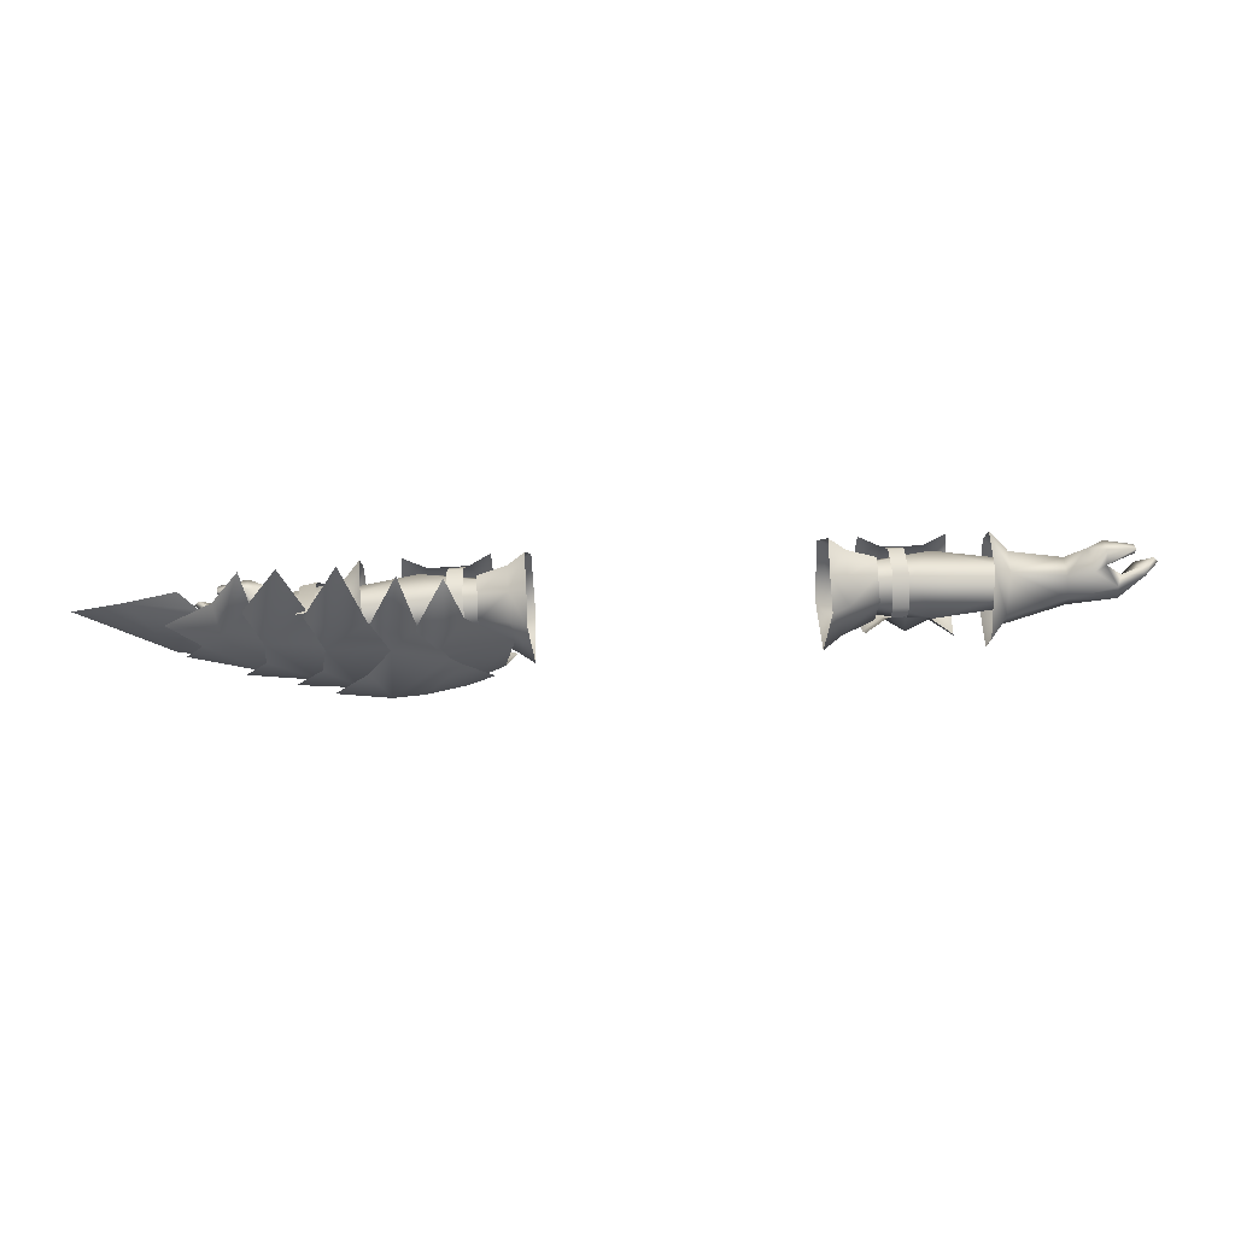
<metadata>
{"format":"obj","ext":"obj","renderer":"f3d","projection":"perspective","resolution":1024,"background":"white","views":[{"elev":78.5,"azim":177.3,"up":"+Z"}]}
</metadata>
<code>
g mesh00
v -68.94 18.53 0.5662
v -68.9 22.37 2.618
v -72.54 17.8 3.744
v -73.26 22.58 5.343
v -73.26 22.58 5.343
v -68.9 22.37 2.618
v -77.48 25.05 3.71
v -69.46 26 0.06361
v -78.16 26.17 -0.6058
v -69.89 25.95 -5.348
v -76.7 24.23 -5.797
v -70.65 22 -6.826
v -76.7 24.23 -5.797
v -70.65 22 -6.826
v -76.39 22.2 -5.507
v -69.37 18.33 -5.07
v -74.9 21.18 -0.4234
v -68.94 18.53 0.5662
v -76.45 17.89 2.989
v -72.54 17.8 3.744
f 1 2 3
f 3 2 4
f 5 6 7
f 7 6 8
f 7 8 9
f 9 8 10
f 9 10 11
f 11 10 12
f 13 14 15
f 15 14 16
f 15 16 17
f 17 16 18
f 17 18 19
f 19 18 20
v -45.7 15.87 -1.083
v -34.58 16.66 -3.796
v -35.43 17.61 0.02711
v -45.7 15.87 -1.083
v -69.18 19.4 -1.716
v -49.21 18.73 -7.711
v -69.94 20.18 -5.401
v -69.28 25.48 -2.732
v -49.28 23.2 -7.402
v -70.03 23.58 -5.907
v -49.21 18.73 -7.711
v -69.94 20.18 -5.401
v -69.28 25.48 -2.732
v -45.39 28.3 -0.7216
v -49.28 23.2 -7.402
v -48.62 23.18 -7.416
v -49.21 18.73 -7.711
v -48.55 18.63 -7.717
v -45.7 15.87 -1.083
v -34.58 16.66 -3.796
v -45.7 15.87 -1.083
v -39.91 18.53 -7.097
v -48.55 18.63 -7.717
v -39.97 23.15 -6.802
v -48.62 23.18 -7.416
v -45.39 28.3 -0.7216
v -45.7 15.87 -1.083
v -35.43 17.61 0.02711
v -41.48 21.3 3.069
v -35.16 25.53 -0.3139
v -45.39 28.3 -0.7216
v -41.48 21.3 3.069
v -48.19 21.48 2.689
v -45.7 15.87 -1.083
v -39.97 23.15 -6.802
v -35.24 26.47 -4.538
v -35.16 25.53 -0.3139
v -40.5 14.86 -1.861
v -37.5 14.77 -1.884
v -40.58 16.01 2.052
v -37.69 16 1.999
v -37.59 27.96 -0.2409
v -40.38 28.07 0.06361
v -37.69 26.75 2.572
v -40.64 26.81 2.639
f 21 22 23
f 24 25 26
f 26 25 27
f 28 29 30
f 30 29 31
f 30 31 32
f 33 34 35
f 35 34 36
f 35 36 37
f 37 36 38
f 37 38 39
f 40 41 42
f 42 41 43
f 42 43 44
f 44 43 45
f 44 45 46
f 47 48 49
f 50 51 52
f 52 51 53
f 52 53 54
f 55 46 56
f 56 46 57
f 58 59 60
f 60 59 61
f 62 63 64
f 64 63 65
v -69.89 25.95 -5.348
v -58.95 21.94 -11.19
v -70.65 22 -6.826
v -33.28 28.72 -7.936
v -37.15 27.94 0.5631
v -33.15 30.25 -1.571
v -40.56 14.07 -4.865
v -36.74 16.04 -6.276
v -36.81 14.77 -0.8644
v -45.39 28.3 -0.7216
v -69.28 25.48 -2.732
v -68.71 22.56 1.426
v -69.18 19.4 -1.716
v -45.7 15.87 -1.083
v -48.19 21.48 2.689
v -58.72 21.64 3.991
v -68.9 22.37 2.618
v -68.94 18.53 0.5662
v -58.72 21.64 3.991
v -55.61 21.52 6.225
v -58.24 28.71 -0.2649
v -55.16 32.65 -0.2649
v -58.45 28.65 -7.685
v -69.89 25.95 -5.348
v -58.24 28.71 -0.2649
v -69.46 26 0.06361
v -58.72 21.64 3.991
v -68.9 22.37 2.618
v -58.95 21.94 -11.19
v -55.82 21.81 -14.59
v -59.47 16.57 -7.226
v -56.31 12.73 -7.226
v -59.32 16.9 0.1689
v -56.17 13.03 0.1689
v -58.24 28.71 -0.2649
v -55.16 32.65 -0.2649
v -58.45 28.65 -7.685
v -55.35 32.59 -7.685
v -58.95 21.94 -11.19
v -55.82 21.81 -14.59
v -58.45 28.65 -7.685
v -44.31 28.4 0.5777
v -45.03 27.5 -5.369
v -48.55 31.31 -0.8874
v -49.02 12.28 -3.362
v -49.58 13.82 -8.163
v -44.49 14.71 -1.325
v -36.58 21.38 -9.921
v -40.98 15.64 -9.008
v -70.65 22 -6.826
v -69.37 18.33 -5.07
v -55.61 21.52 6.225
v -40.11 28.05 0.5725
v -37.15 27.94 0.5631
v -40.52 29.56 -4.86
v -36.74 26.64 -6.276
v -40.86 28.03 -9.075
v -41.03 21.38 -12.13
v -40.49 14.86 -1.065
v -44.99 16.27 -6.698
v -45.48 21.37 -9.67
v -49.98 21.37 -11.97
v -49.59 30.42 -7.057
v -36.74 26.64 -6.276
v -33.2 21.44 -12.96
v -36.58 21.38 -9.921
v -32.95 13.79 -7.901
v -36.74 16.04 -6.276
v -32.9 12.53 -1.73
v -36.81 14.77 -0.8644
f 66 67 68
f 69 70 71
f 72 73 74
f 75 76 77
f 78 79 77
f 77 79 80
f 77 80 75
f 81 82 83
f 84 85 86
f 86 85 87
f 88 89 90
f 90 89 91
f 90 91 92
f 92 91 93
f 94 95 96
f 96 95 97
f 96 97 98
f 98 97 99
f 100 101 102
f 102 101 103
f 102 103 104
f 104 103 105
f 67 66 106
f 107 108 109
f 110 111 112
f 113 73 114
f 115 94 116
f 116 94 96
f 116 96 83
f 83 96 98
f 83 98 81
f 81 98 99
f 81 99 117
f 118 119 120
f 120 119 121
f 120 121 122
f 122 121 113
f 122 113 123
f 123 113 114
f 74 124 72
f 72 124 112
f 72 112 125
f 125 112 111
f 125 111 126
f 126 111 127
f 126 127 108
f 108 127 128
f 108 128 109
f 70 69 129
f 129 69 130
f 129 130 131
f 131 130 132
f 131 132 133
f 133 132 134
f 133 134 135
f 73 72 114
f 114 72 125
f 114 125 123
f 123 125 126
f 123 126 122
f 122 126 108
f 122 108 120
f 120 108 107
f 120 107 118
v 69.89 25.95 -5.348
v 76.7 24.23 -5.797
v 70.65 22 -6.826
v 68.94 18.53 0.5662
v 76.45 17.89 2.989
v 72.54 17.8 3.744
v 68.94 18.53 0.5662
v 72.54 17.8 3.744
v 68.9 22.37 2.618
v 73.26 22.58 5.343
v 76.7 24.23 -5.797
v 69.89 25.95 -5.348
v 78.16 26.17 -0.6058
v 69.46 26 0.06361
v 77.48 25.05 3.71
v 68.9 22.37 2.618
v 73.26 22.58 5.343
v 76.45 17.89 2.989
v 68.94 18.53 0.5662
v 74.9 21.18 -0.4234
v 69.37 18.33 -5.07
v 76.39 22.2 -5.507
v 70.65 22 -6.826
v 76.7 24.23 -5.797
f 136 137 138
f 139 140 141
f 142 143 144
f 144 143 145
f 146 147 148
f 148 147 149
f 148 149 150
f 150 149 151
f 150 151 152
f 153 154 155
f 155 154 156
f 155 156 157
f 157 156 158
f 157 158 159
v 48.55 18.63 -7.717
v 49.21 18.73 -7.711
v 45.7 15.87 -1.083
v 45.39 28.3 -0.7216
v 35.24 26.47 -4.538
v 35.16 25.53 -0.3139
v 49.21 18.73 -7.711
v 48.55 18.63 -7.717
v 49.28 23.2 -7.402
v 48.62 23.18 -7.416
v 45.39 28.3 -0.7216
v 35.24 26.47 -4.538
v 45.39 28.3 -0.7216
v 39.97 23.15 -6.802
v 48.62 23.18 -7.416
v 39.91 18.53 -7.097
v 48.55 18.63 -7.717
v 45.7 15.87 -1.083
v 45.39 28.3 -0.7216
v 69.28 25.48 -2.732
v 49.28 23.2 -7.402
v 70.03 23.58 -5.907
v 49.21 18.73 -7.711
v 69.94 20.18 -5.401
v 45.7 15.87 -1.083
v 40.58 16.01 2.052
v 37.69 16 1.999
v 40.5 14.86 -1.861
v 37.5 14.77 -1.884
v 45.39 28.3 -0.7216
v 35.16 25.53 -0.3139
v 41.48 21.3 3.069
v 35.43 17.61 0.02711
v 34.58 16.66 -3.796
v 39.91 18.53 -7.097
v 37.69 26.75 2.572
v 40.64 26.81 2.639
v 37.59 27.96 -0.2409
v 40.38 28.07 0.06361
v 35.43 17.61 0.02711
v 45.7 15.87 -1.083
v 41.48 21.3 3.069
v 48.19 21.48 2.689
v 45.39 28.3 -0.7216
f 160 161 162
f 163 164 165
f 166 167 168
f 168 167 169
f 168 169 170
f 171 172 173
f 173 172 174
f 173 174 175
f 175 174 176
f 175 176 177
f 178 179 180
f 180 179 181
f 180 181 182
f 182 181 183
f 182 183 184
f 185 186 187
f 187 186 188
f 189 190 191
f 192 193 177
f 177 193 194
f 195 196 197
f 197 196 198
f 199 200 201
f 201 200 202
f 201 202 203
v 51.34 37.58 -3.865
v 45.37 37.19 -4.041
v 40.35 32.09 2.334
v 37.98 35.85 -4.124
v 38.22 32.84 -0.2471
v 45.37 37.19 -4.041
v 74.96 18.51 18.47
v 78.15 24.52 12.4
v 73.83 23.65 10.35
v 106.7 20.74 3.073
v 88.87 28.17 0.1887
v 96.52 20.67 7.913
v 86.05 22.8 -8.053
v 98.56 20.67 -4.736
v 90 19.52 -9.518
v 70.53 26.32 15.21
v 72.31 29.04 7.021
v 63.76 25.07 12.35
v 59.92 28.71 16.42
v 61.65 30.61 7.749
v 53.86 26.89 11.5
v 67.68 19.63 23.97
v 70.53 26.32 15.21
v 63.76 25.07 12.35
v 69.39 19.75 -30.73
v 71.6 26.61 -21.59
v 75.69 23.53 -15.9
v 40.28 20.84 -23.57
v 40.74 28.71 -17.59
v 46.34 27.91 -14.13
v 40.74 28.71 10.47
v 42.61 31.29 2.576
v 37.43 26.27 8.676
v 48.61 20.93 -27.07
v 50.44 29.23 -19.12
v 53.92 27.21 -17.81
v 59.01 19.83 -34.17
v 61.32 28.87 -23.39
v 65.59 24.93 -19.55
v 76.9 18.36 -22.84
v 80.5 24.42 -15.39
v 82.28 21.47 -12.31
v 37.37 34.95 -3.991
v 45.7 36.42 -3.56
v 42.61 31.31 -9.695
v 51.34 37.58 -3.865
v 55.16 33.76 -0.2982
v 61.48 36.39 -3.437
v 56.7 35.48 -3.682
v 63.15 32.81 0.2815
v 68.26 34.59 -2.974
v 63.89 33.85 -3.221
v 72.94 31.08 0.9604
v 76.91 32.51 -2.094
v 73.2 32.15 -2.01
v 83.94 27.73 1.626
v 87.28 29 -0.8457
v 69.46 26 0.06361
v 58.72 21.64 3.991
v 68.9 22.37 2.618
v 63.01 16.28 -3.339
v 65.99 18.86 6.914
v 63.03 18.33 6.857
v 36.74 26.64 -6.276
v 33.15 30.25 -1.571
v 37.15 27.94 0.5631
v 40.56 14.07 -4.865
v 44.49 14.71 -1.325
v 40.49 14.86 -1.065
v 45.7 15.87 -1.083
v 69.18 19.4 -1.716
v 68.71 22.56 1.426
v 40.63 31.95 -10.81
v 45.37 37.19 -4.041
v 40.63 31.95 -10.81
v 38.23 32.81 -7.322
v 32.9 34.35 -4.071
v 38.22 32.84 -0.2471
v 40.35 32.09 2.334
v 82.28 21.47 -12.31
v 80.5 24.42 -15.39
v 81.23 26.87 -9.683
v 81.12 21.56 8.592
v 70.53 31.2 -2.77
v 75.55 27.29 2.644
v 83.6 22.32 7.124
v 86.88 19.52 9.758
v 76.99 27.29 -6.333
v 73.83 23.65 10.35
v 78.15 24.52 12.4
v 79.99 26.91 6.356
v 81.12 21.56 8.592
v 73.2 32.15 -2.01
v 84.52 27.69 -4.053
v 87.28 29 -0.8457
v 76.91 32.51 -2.094
v 72.96 31.1 -5.773
v 63.89 33.85 -3.221
v 72.32 29.07 -12.02
v 75.69 23.53 -15.9
v 71.6 26.61 -21.59
v 75.57 23.9 10.92
v 64.81 25.52 12.28
v 45.64 27.31 7.698
v 49.95 29.17 12.11
v 50.58 30.79 5.325
v 75.57 23.9 10.92
v 64.29 25.05 -19.59
v 37.43 26.27 8.676
v 40.29 20.81 16.45
v 40.74 28.71 10.47
v 46.34 27.88 6.917
v 37.43 26.27 -15.8
v 46.34 27.91 -14.13
v 40.74 28.71 -17.59
v 82.28 21.47 -12.31
v 81.23 26.87 -9.683
v 91.72 23.02 -6.376
v 84.52 27.69 -4.053
v 46.34 27.88 6.917
v 83.94 27.73 1.626
v 79.99 26.91 6.356
v 90.15 24.32 4.685
v 81.12 21.56 8.592
v 45.64 27.31 7.698
v 47.95 20.85 20.27
v 49.95 29.17 12.11
v 53.55 27.12 11.17
v 46.13 27.26 -15.36
v 50.76 30.4 -13.17
v 51.34 37.58 -3.865
v 55.28 33.78 -7.598
v 61.48 36.39 -3.437
v 53.92 27.21 -17.81
v 50.44 29.23 -19.12
v 49.95 29.17 12.11
v 53.55 27.12 11.17
v 32.9 34.35 -4.071
v 37.98 35.85 -4.124
v 38.23 32.81 -7.322
v 45.37 37.19 -4.041
v 53.86 26.89 11.5
v 57.16 20.35 27.13
v 59.92 28.71 16.42
v 64.81 25.52 12.28
v 54.57 26.82 -18.28
v 61.65 30.63 -14.62
v 56.7 35.48 -3.682
v 63.61 32.84 -6.357
v 68.26 34.59 -2.974
v 65.59 24.93 -19.55
v 61.32 28.87 -23.39
v 74.92 23.56 -16.15
v 29.04 29.5 2.102
v 40.35 32.09 2.334
v 40.79 29.96 2.413
v 59.59 29.68 8.227
v 65.19 28.66 7.553
v 37.43 26.27 -15.8
v 29.04 29.5 -9.387
v 37.37 34.95 -3.991
v 46.13 27.26 -15.36
v 40.63 31.95 -10.81
v 54.57 26.82 -18.28
v 40.8 29.95 -10.77
v 64.29 25.05 -19.59
v 59.66 29.42 -15.17
v 74.92 23.56 -16.15
v 65.23 28.67 -14.07
v 29.04 29.5 -9.387
v 31.1 32.67 -4.13
v 37.37 34.95 -3.991
v 29.04 29.5 2.102
v 58.95 21.94 -11.19
v 70.65 22 -6.826
v 69.37 18.33 -5.07
v 58.24 28.71 -0.2649
v 69.46 26 0.06361
v 58.45 28.65 -7.685
v 69.89 25.95 -5.348
v 58.24 28.71 -0.2649
v 55.16 32.65 -0.2649
v 58.72 21.64 3.991
v 55.61 21.52 6.225
v 58.24 28.71 -0.2649
v 58.72 21.64 3.991
v 55.61 21.52 6.225
v 59.32 16.9 0.1689
v 56.17 13.03 0.1689
v 59.47 16.57 -7.226
v 56.31 12.73 -7.226
v 58.95 21.94 -11.19
v 55.82 21.81 -14.59
v 58.45 28.65 -7.685
v 55.35 32.59 -7.685
v 58.24 28.71 -0.2649
v 55.16 32.65 -0.2649
v 58.45 28.65 -7.685
v 69.89 25.95 -5.348
v 58.95 21.94 -11.19
v 70.65 22 -6.826
v 48.55 31.31 -0.8874
v 49.59 30.42 -7.057
v 44.31 28.4 0.5777
v 69.28 25.48 -2.732
v 45.39 28.3 -0.7216
v 48.19 21.48 2.689
v 36.58 21.38 -9.921
v 36.74 26.64 -6.276
v 40.86 28.03 -9.075
v 44.99 16.27 -6.698
v 49.02 12.28 -3.362
v 69.94 20.18 -5.401
v 69.18 19.4 -1.716
v 45.7 15.87 -1.083
v 65.98 18.86 -10.18
v 63.02 18.32 -10.19
v 65.84 25.39 -17.05
v 62.94 25.07 -16.98
v 63.03 18.33 6.857
v 65.99 18.86 6.914
v 62.93 25.06 13.92
v 65.83 25.39 13.92
v 65.99 16.89 -3.264
v 63.02 18.32 -10.19
v 65.98 18.86 -10.18
v 68.9 22.37 2.618
v 68.94 18.53 0.5662
v 55.82 21.81 -14.59
v 37.15 27.94 0.5631
v 40.11 28.05 0.5725
v 40.52 29.56 -4.86
v 45.03 27.5 -5.369
v 45.48 21.37 -9.67
v 49.98 21.37 -11.97
v 49.58 13.82 -8.163
v 36.81 14.77 -0.8644
v 36.74 16.04 -6.276
v 40.98 15.64 -9.008
v 41.03 21.38 -12.13
v 33.28 28.72 -7.936
v 36.58 21.38 -9.921
v 33.2 21.44 -12.96
v 36.74 16.04 -6.276
v 32.95 13.79 -7.901
v 36.81 14.77 -0.8644
v 32.9 12.53 -1.73
f 204 205 206
f 207 208 209
f 210 211 212
f 213 214 215
f 216 217 218
f 219 220 221
f 222 223 224
f 225 226 227
f 228 229 230
f 231 232 233
f 234 235 236
f 237 238 239
f 240 241 242
f 243 244 245
f 246 247 248
f 249 250 251
f 252 253 254
f 255 256 257
f 258 259 260
f 261 262 263
f 264 265 266
f 267 268 269
f 270 271 272
f 273 274 275
f 205 204 276
f 277 278 279
f 208 207 280
f 281 282 277
f 283 284 285
f 211 210 286
f 214 213 217
f 287 288 214
f 214 288 289
f 214 289 215
f 215 289 290
f 217 216 214
f 214 216 291
f 214 291 287
f 292 293 294
f 294 293 295
f 285 296 297
f 297 296 298
f 299 300 301
f 301 300 302
f 303 304 302
f 220 219 305
f 223 222 306
f 307 308 309
f 226 225 310
f 229 228 311
f 312 313 314
f 314 313 315
f 232 231 316
f 317 318 248
f 319 320 321
f 321 320 322
f 235 234 323
f 324 325 326
f 326 325 327
f 328 329 330
f 330 329 331
f 238 237 332
f 333 334 335
f 335 334 336
f 337 338 333
f 309 339 340
f 341 342 343
f 343 342 344
f 345 346 347
f 347 346 348
f 241 240 349
f 350 351 352
f 352 351 353
f 354 355 350
f 244 243 356
f 247 246 235
f 235 246 357
f 235 357 236
f 250 249 309
f 309 249 358
f 309 358 307
f 253 252 223
f 223 252 359
f 223 359 224
f 256 255 220
f 220 255 360
f 220 360 221
f 259 258 294
f 294 258 361
f 294 361 292
f 318 362 248
f 248 362 363
f 248 363 364
f 338 365 333
f 333 365 366
f 333 366 334
f 355 367 350
f 350 367 368
f 350 368 351
f 304 369 302
f 302 369 370
f 302 370 301
f 284 371 285
f 285 371 372
f 285 372 296
f 373 374 375
f 375 374 376
f 377 378 379
f 380 381 382
f 382 381 383
f 384 385 386
f 386 385 387
f 262 261 388
f 389 390 391
f 391 390 392
f 391 392 393
f 393 392 394
f 395 396 397
f 397 396 398
f 397 398 399
f 399 398 400
f 401 402 403
f 403 402 404
f 405 406 407
f 408 409 275
f 275 409 410
f 275 410 273
f 411 412 413
f 271 414 415
f 416 417 418
f 419 420 421
f 421 420 422
f 423 424 425
f 425 424 426
f 265 264 427
f 427 264 428
f 427 428 429
f 430 389 431
f 431 389 391
f 431 391 379
f 379 391 393
f 379 393 377
f 377 393 394
f 377 394 432
f 433 434 435
f 435 434 407
f 435 407 436
f 436 407 406
f 436 406 437
f 437 406 438
f 437 438 414
f 414 438 439
f 414 439 415
f 272 440 270
f 270 440 441
f 270 441 442
f 442 441 411
f 442 411 443
f 443 411 413
f 268 267 444
f 444 267 445
f 444 445 446
f 446 445 447
f 446 447 448
f 448 447 449
f 448 449 450
f 271 270 414
f 414 270 442
f 414 442 437
f 437 442 443
f 437 443 436
f 436 443 413
f 436 413 435
f 435 413 412
f 435 412 433
v -85.19 20.54 2.414
v -80.99 22.7 -5.199
v -83.82 19.7 -4.401
v -75.72 18.72 5.938
v -75.28 16.65 4.373
v -72.54 17.8 3.744
v -79.94 21.29 -4.935
v -82.44 18.95 -4.171
v -83.82 19.7 -4.401
v -80.65 18.8 5.767
v -80.6 17.71 4.802
v -75.56 21.24 4.515
v -73.26 22.58 5.343
v -77.48 25.05 3.71
v -75.56 21.24 4.515
v -73.26 22.58 5.343
v -82.69 23.05 2.974
v -81.66 21.62 3.697
v -78.13 22.93 4.088
v -80.6 17.71 4.802
v -80.65 18.8 5.767
v -80.68 18.36 4.122
v -80.73 19.32 4.84
v -75.56 21.24 4.515
v -72.54 17.8 3.744
v -75.28 16.65 4.373
v -76.45 17.89 2.989
v -84.28 19.86 2.989
v -80.73 19.32 4.84
v -76.7 24.23 -5.797
v -76.39 22.2 -5.507
v -80.99 22.7 -5.199
v -81.66 21.62 3.697
v -84.28 19.86 2.989
v -85.19 20.54 2.414
v -83.82 19.7 -4.401
v -76.7 24.23 -5.797
v -78.16 26.17 -0.6058
v -78.13 22.93 4.088
v -74.9 21.18 -0.4234
v -80.6 17.71 4.802
f 451 452 453
f 454 455 456
f 457 458 459
f 460 461 455
f 462 463 464
f 465 454 466
f 466 454 456
f 467 468 469
f 470 471 472
f 472 471 473
f 472 473 474
f 475 476 477
f 452 451 467
f 467 451 478
f 467 478 468
f 455 454 460
f 460 454 465
f 460 465 479
f 480 481 482
f 482 481 457
f 482 457 459
f 483 484 458
f 458 484 485
f 458 485 486
f 487 452 488
f 488 452 467
f 488 467 464
f 464 467 469
f 464 469 462
f 458 457 483
f 483 457 481
f 483 481 489
f 489 481 490
f 489 490 474
f 474 490 477
f 474 477 472
f 472 477 476
f 472 476 491
v 29.75 21.31 5.955
v 35.26 25.96 4.568
v 29.79 26.76 5.837
v 40.79 20.83 3.963
v 37.69 16 1.999
v 40.58 16.01 2.052
v 25.75 12.44 -3.578
v 29.79 16.65 5.974
v 26.59 14.77 7.509
v 26.57 28.24 7.298
v 26.52 21.43 7.498
v 26.59 14.77 7.509
v 29.79 16.65 5.974
v 25.71 32.47 -4.371
v 26.57 28.24 7.298
v 29.79 26.76 5.837
v 35.25 21.15 4.722
v 35.26 17.94 4.742
v 37.91 20.75 3.994
v 40.64 26.81 2.639
v 37.69 26.75 2.572
v 35.16 25.53 -0.3139
v 35.24 26.47 -4.538
v 31.69 26.68 -0.2586
v 31.15 21.47 -7.771
v 35.16 25.53 -0.3139
v 31.69 26.68 -0.2586
v 31.48 22.04 3.51
v 30.9 16.42 1.726
v 35.43 17.61 0.02711
v 41.48 21.3 3.069
v 35.26 25.96 4.568
v 35.26 27.31 -4.378
v 29.06 30.08 -4.039
v 35.26 21.12 -9.015
v 29.05 21.45 -11.06
v 35.26 16.31 -5.513
v 29.05 14.23 -3.248
v 35.26 17.94 4.742
v 25.6 21.68 -11.97
v 39.97 23.15 -6.802
v 39.91 18.53 -7.097
v 30.53 16.25 -4.99
v 34.58 16.66 -3.796
v 30.9 16.42 1.726
v 35.43 17.61 0.02711
f 492 493 494
f 495 496 497
f 498 499 500
f 492 494 501
f 501 502 492
f 492 502 503
f 492 503 504
f 505 506 507
f 493 492 508
f 508 492 504
f 508 504 509
f 496 495 510
f 510 495 511
f 510 511 512
f 513 514 515
f 515 514 516
f 517 518 519
f 520 521 519
f 519 521 522
f 519 522 517
f 523 524 525
f 525 524 526
f 525 526 527
f 527 526 528
f 527 528 529
f 529 528 530
f 529 530 499
f 499 498 529
f 529 498 531
f 529 531 527
f 527 531 505
f 527 505 525
f 525 505 507
f 525 507 523
f 514 532 516
f 516 532 533
f 516 533 534
f 534 533 535
f 534 535 536
f 536 535 537
v -40.79 20.83 3.963
v -37.69 26.75 2.572
v -40.64 26.81 2.639
v -39.91 18.53 -7.097
v -31.15 21.47 -7.771
v -30.53 16.25 -4.99
v -35.43 17.61 0.02711
v -30.9 16.42 1.726
v -31.48 22.04 3.51
v -39.97 23.15 -6.802
v -35.24 26.47 -4.538
v -31.69 26.68 -0.2586
v -35.16 25.53 -0.3139
v -30.9 16.42 1.726
v -35.43 17.61 0.02711
v -34.58 16.66 -3.796
v -39.91 18.53 -7.097
v -31.69 26.68 -0.2586
v -35.16 25.53 -0.3139
v -41.48 21.3 3.069
v -37.91 20.75 3.994
v -40.58 16.01 2.052
v -37.69 16 1.999
v -26.57 28.24 7.298
v -29.79 26.76 5.837
v -26.52 21.43 7.498
v -35.25 21.15 4.722
v -35.26 17.94 4.742
v -29.75 21.31 5.955
v -29.79 16.65 5.974
v -29.79 26.76 5.837
v -26.57 28.24 7.298
v -29.06 30.08 -4.039
v -29.05 21.45 -11.06
v -29.05 14.23 -3.248
v -35.26 16.31 -5.513
v -29.79 16.65 5.974
v -35.26 17.94 4.742
v -35.26 21.12 -9.015
v -35.26 27.31 -4.378
v -35.26 25.96 4.568
v -35.26 25.96 4.568
v -26.59 14.77 7.509
v -25.71 32.47 -4.371
v -25.6 21.68 -11.97
v -25.75 12.44 -3.578
v -26.59 14.77 7.509
f 538 539 540
f 541 542 543
f 544 545 546
f 541 547 542
f 542 547 548
f 542 548 549
f 549 548 550
f 551 552 543
f 543 552 553
f 543 553 554
f 555 556 546
f 546 556 557
f 546 557 544
f 539 538 558
f 558 538 559
f 558 559 560
f 561 562 563
f 564 565 566
f 566 565 567
f 568 569 570
f 571 572 573
f 573 572 574
f 573 574 575
f 573 576 571
f 571 576 577
f 571 577 570
f 570 577 578
f 570 578 568
f 579 564 562
f 562 564 566
f 562 566 563
f 563 566 567
f 563 567 580
f 569 581 570
f 570 581 582
f 570 582 571
f 571 582 583
f 571 583 572
f 572 583 584
f 572 584 574
v 75.72 18.72 5.938
v 73.26 22.58 5.343
v 72.54 17.8 3.744
v 79.94 21.29 -4.935
v 81.66 21.62 3.697
v 78.13 22.93 4.088
v 75.28 16.65 4.373
v 80.6 17.71 4.802
v 80.65 18.8 5.767
v 77.48 25.05 3.71
v 73.26 22.58 5.343
v 75.56 21.24 4.515
v 75.56 21.24 4.515
v 84.28 19.86 2.989
v 85.19 20.54 2.414
v 81.66 21.62 3.697
v 80.65 18.8 5.767
v 80.6 17.71 4.802
v 80.73 19.32 4.84
v 80.68 18.36 4.122
v 75.56 21.24 4.515
v 76.45 17.89 2.989
v 75.28 16.65 4.373
v 72.54 17.8 3.744
v 80.73 19.32 4.84
v 80.99 22.7 -5.199
v 83.82 19.7 -4.401
v 82.44 18.95 -4.171
v 82.69 23.05 2.974
v 78.16 26.17 -0.6058
v 80.99 22.7 -5.199
v 76.7 24.23 -5.797
v 84.28 19.86 2.989
v 78.13 22.93 4.088
v 83.82 19.7 -4.401
v 80.6 17.71 4.802
v 74.9 21.18 -0.4234
v 76.39 22.2 -5.507
v 76.7 24.23 -5.797
v 83.82 19.7 -4.401
v 85.19 20.54 2.414
f 585 586 587
f 588 589 590
f 591 592 593
f 594 595 596
f 586 585 597
f 598 599 600
f 601 602 603
f 603 602 604
f 603 604 605
f 606 607 608
f 609 597 593
f 593 597 585
f 593 585 591
f 591 585 587
f 610 611 612
f 594 613 614
f 614 613 615
f 614 615 616
f 589 588 617
f 596 618 594
f 594 618 600
f 594 600 613
f 613 600 599
f 613 599 615
f 615 599 619
f 620 607 604
f 604 607 606
f 604 606 605
f 605 606 621
f 605 621 590
f 590 621 622
f 590 622 588
f 588 622 623
f 623 610 588
f 588 610 612
f 588 612 617
f 617 612 624
f 617 624 625

</code>
